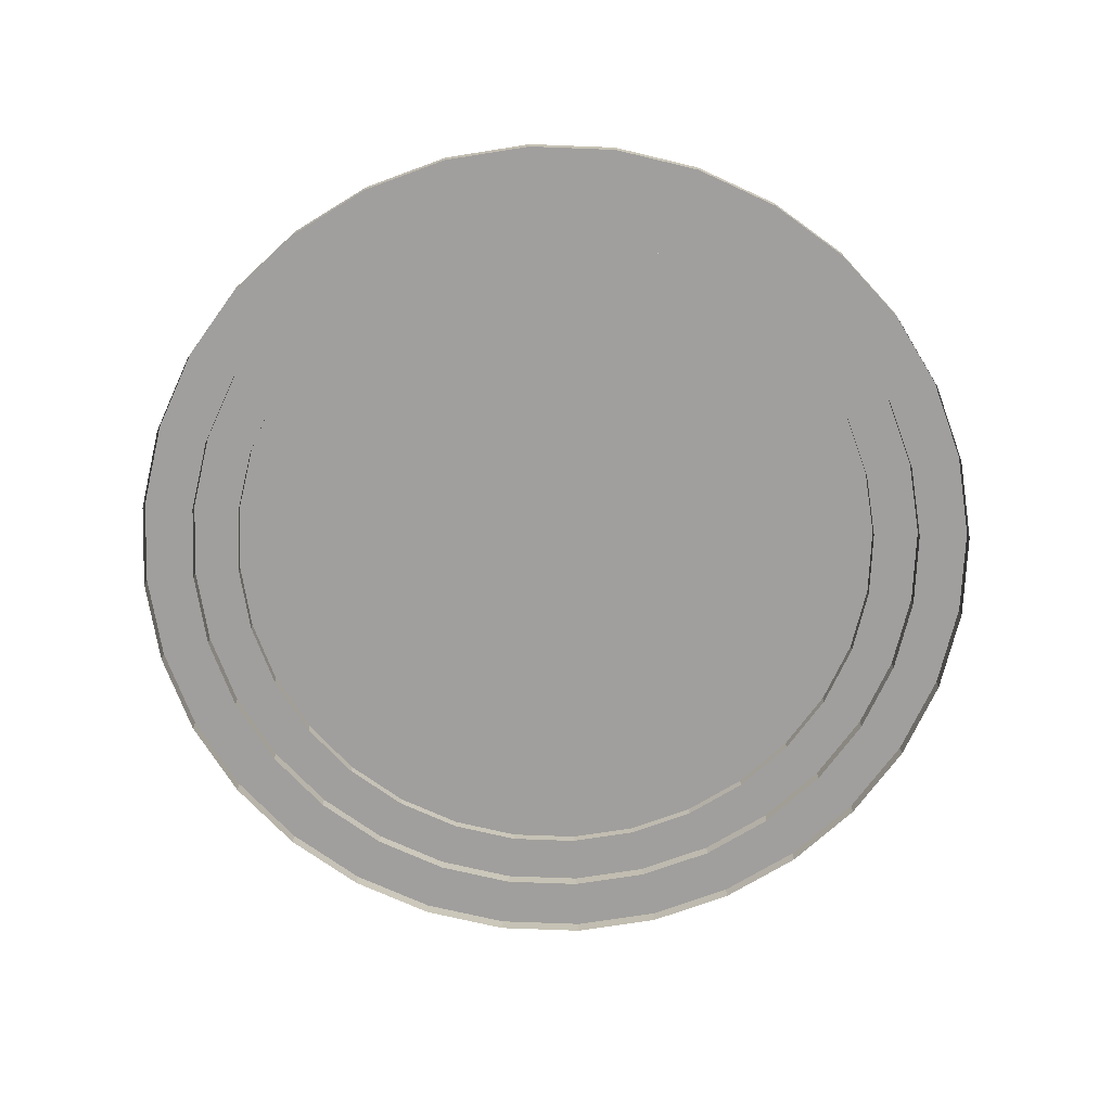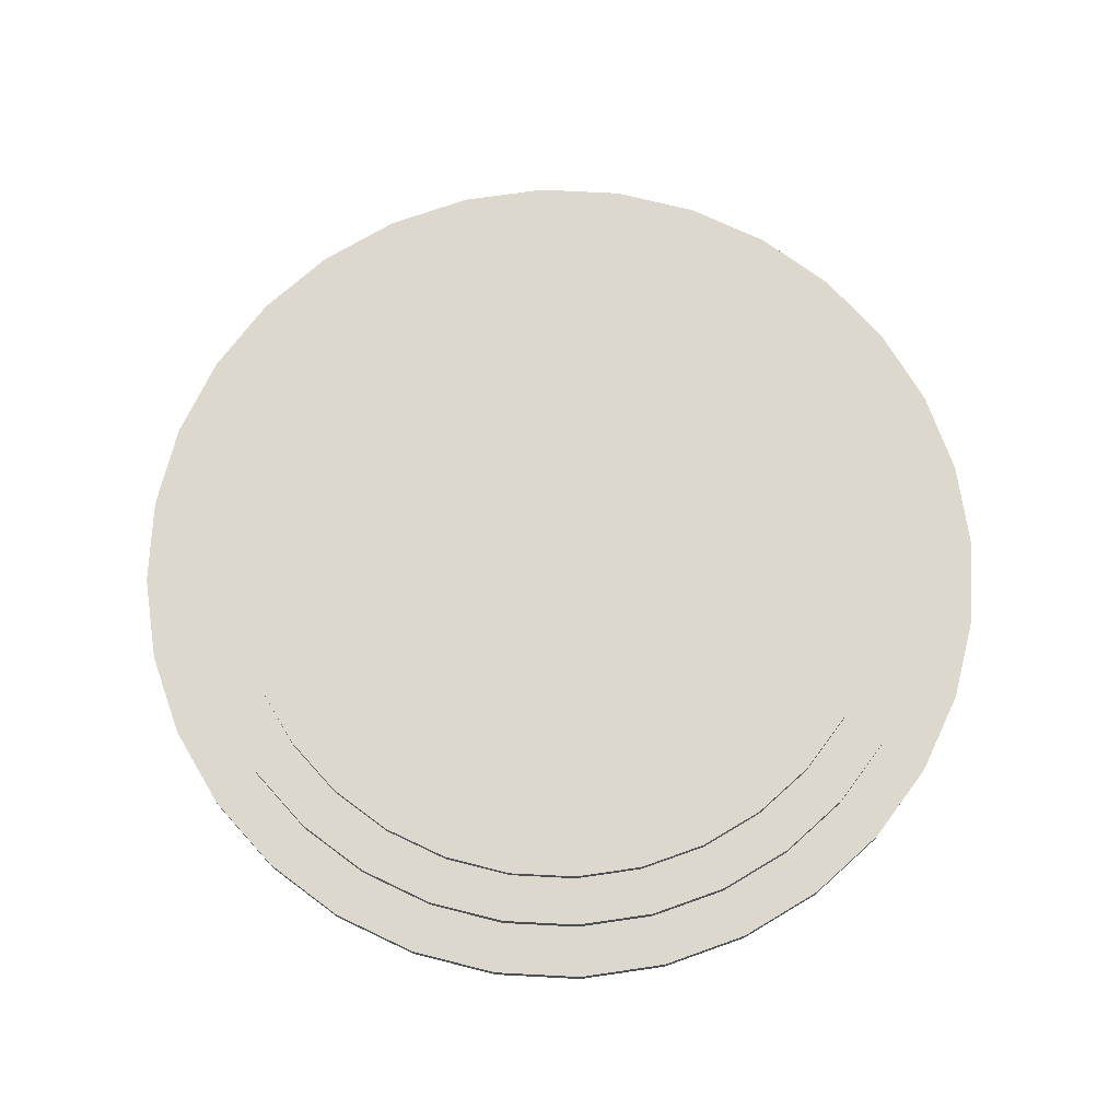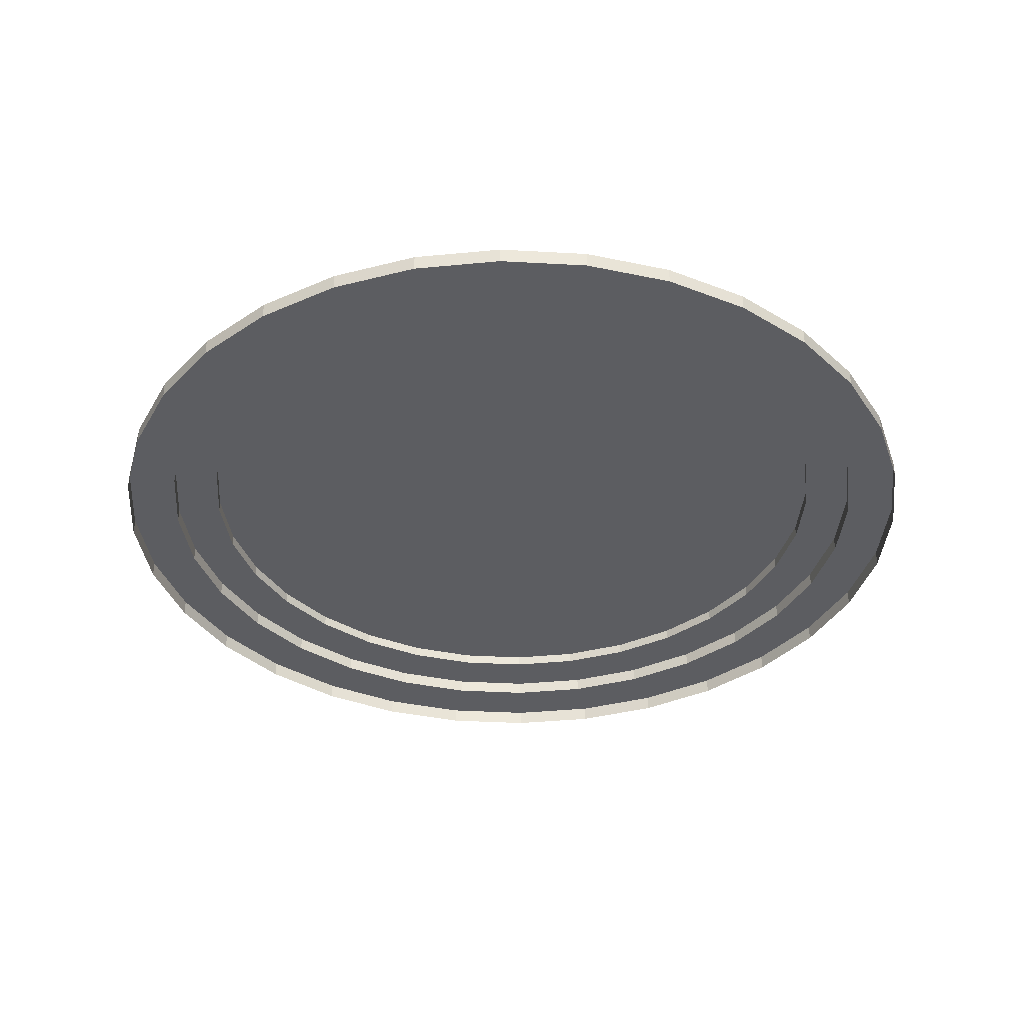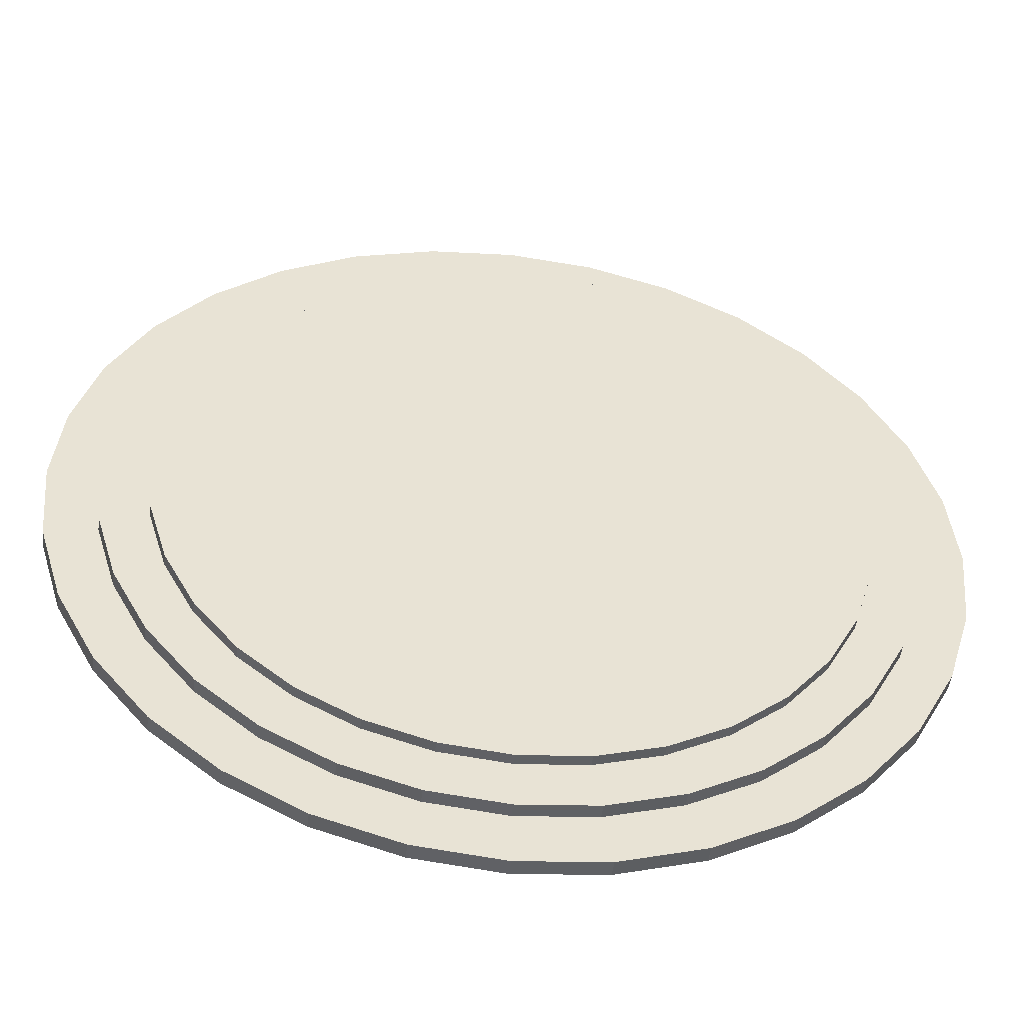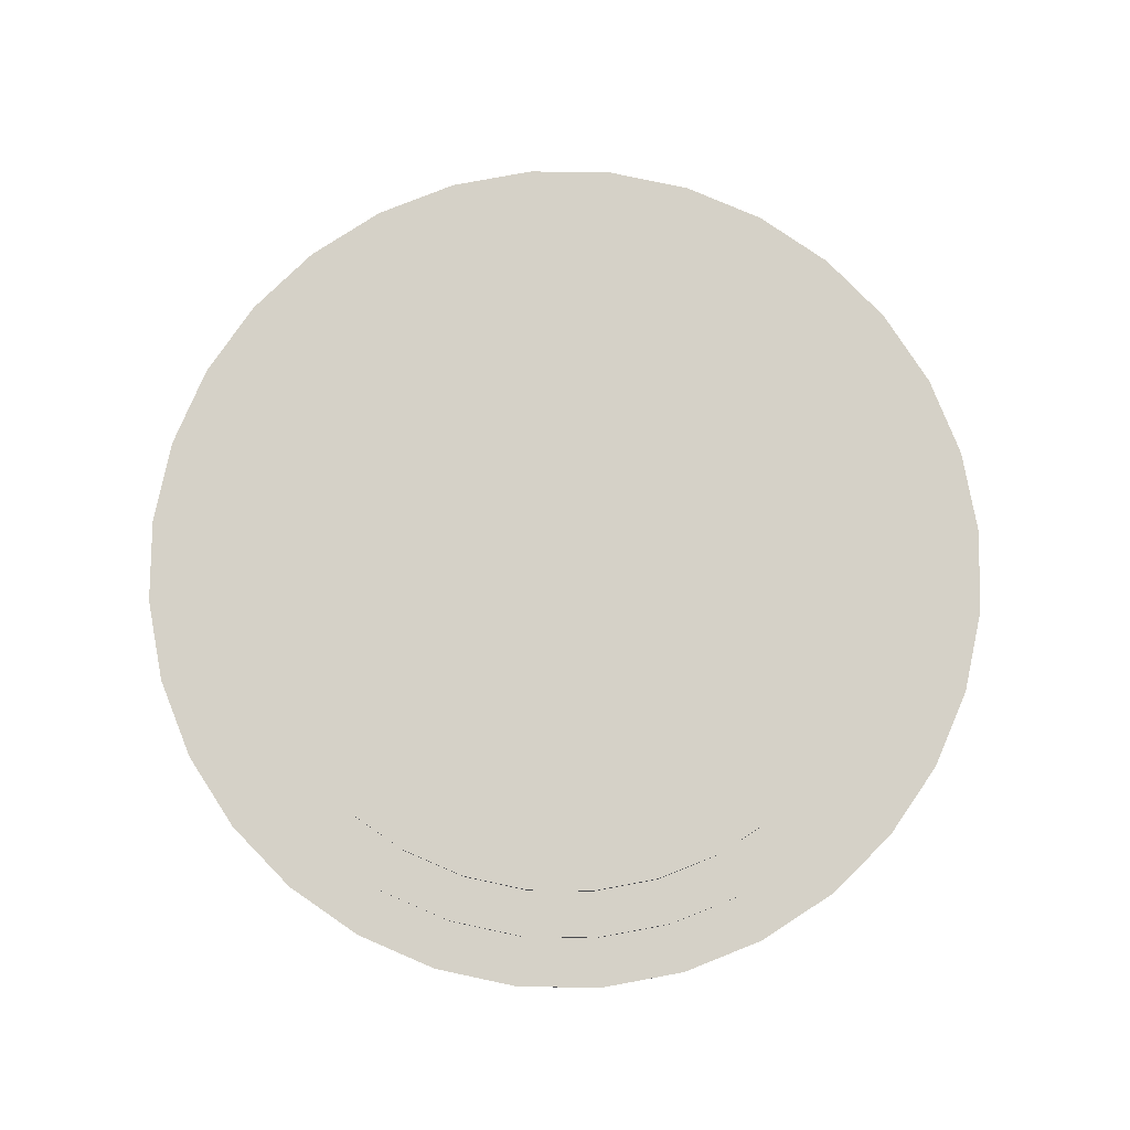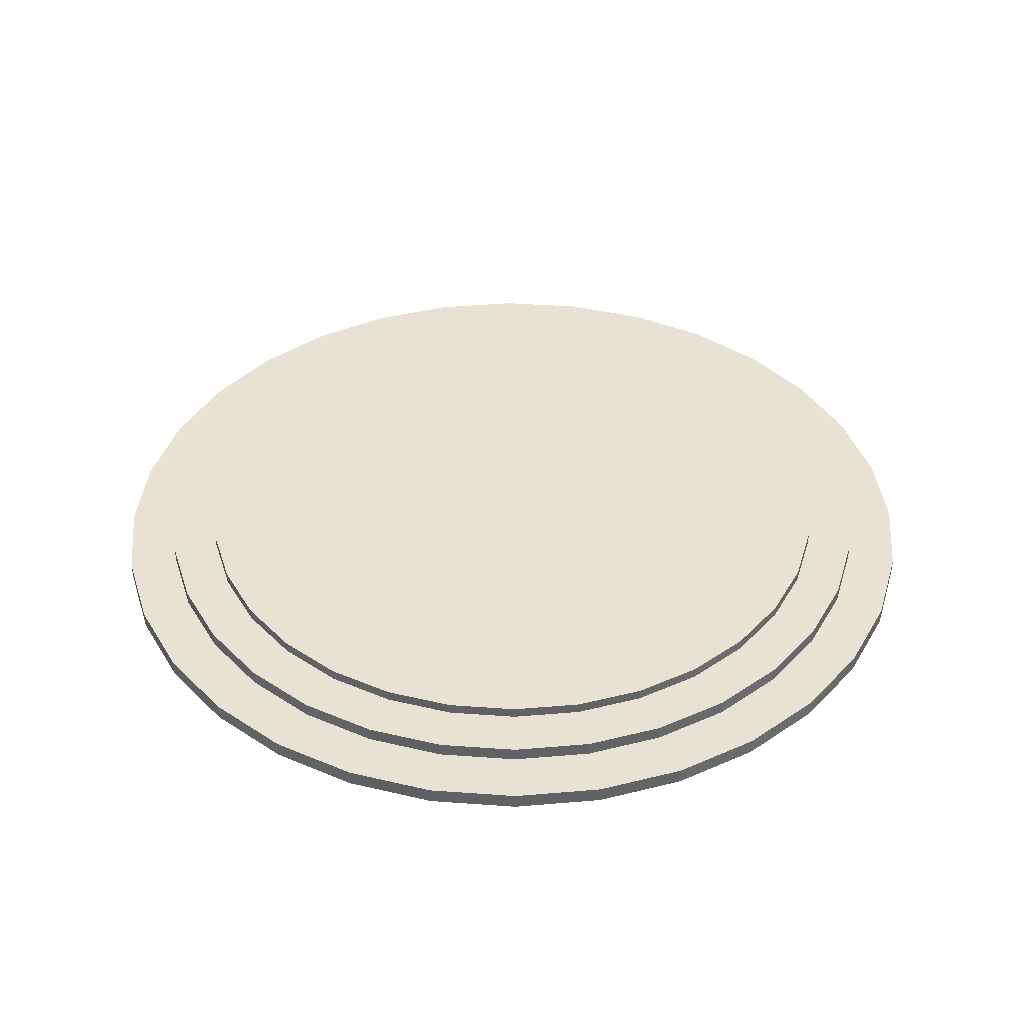
<metadata>
{"format":"obj","ext":"obj","renderer":"f3d","projection":"perspective","resolution":1024,"background":"white","views":[{"elev":-71.4,"azim":-154.1,"up":"+Y"},{"elev":72.1,"azim":177.3,"up":"+Y"},{"elev":-36.9,"azim":-156.0,"up":"+Y"},{"elev":-50.0,"azim":172.9,"up":"+Z"},{"elev":79.3,"azim":6.4,"up":"+Y"},{"elev":39.7,"azim":78.3,"up":"+Y"}]}
</metadata>
<code>
o Circle
v 0 0 -6.44
v -1.256 0 -6.316
v -2.464 0 -5.95
v -3.578 0 -5.355
v -4.554 0 -4.554
v -5.355 0 -3.578
v -5.95 0 -2.464
v -6.316 0 -1.256
v -6.44 0 0
v -6.316 0 1.256
v -5.95 0 2.464
v -5.355 0 3.578
v -4.554 0 4.554
v -3.578 0 5.355
v -2.464 0 5.95
v -1.256 0 6.316
v 0 0 6.44
v 1.256 0 6.316
v 2.464 0 5.95
v 3.578 0 5.355
v 4.554 0 4.554
v 5.355 0 3.578
v 5.95 0 2.464
v 6.316 0 1.256
v 6.44 0 0
v 6.316 0 -1.256
v 5.95 0 -2.464
v 5.355 0 -3.578
v 4.554 0 -4.554
v 3.578 0 -5.355
v 2.464 0 -5.95
v 1.256 0 -6.316
v 0 0.2305 -5.703
v -1.113 0.2305 -5.593
v -2.182 0.2305 -5.269
v -3.168 0.2305 -4.742
v -4.033 0.2305 -4.033
v -4.742 0.2305 -3.168
v -5.269 0.2305 -2.182
v -5.593 0.2305 -1.113
v -5.703 0.2305 0
v -5.593 0.2305 1.113
v -5.269 0.2305 2.182
v -4.742 0.2305 3.168
v -4.033 0.2305 4.033
v -3.168 0.2305 4.742
v -2.182 0.2305 5.269
v -1.113 0.2305 5.593
v 0 0.2305 5.703
v 1.113 0.2305 5.593
v 2.182 0.2305 5.269
v 3.168 0.2305 4.742
v 4.033 0.2305 4.033
v 4.742 0.2305 3.168
v 5.269 0.2305 2.182
v 5.593 0.2305 1.113
v 5.703 0.2305 0
v 5.593 0.2305 -1.113
v 5.269 0.2305 -2.182
v 4.742 0.2305 -3.168
v 4.033 0.2305 -4.033
v 3.168 0.2305 -4.742
v 2.182 0.2305 -5.269
v 1.113 0.2305 -5.593
v -1.256 0.2305 -6.316
v 0 0.2305 -6.44
v -2.464 0.2305 -5.95
v -3.578 0.2305 -5.355
v -4.554 0.2305 -4.554
v -5.355 0.2305 -3.578
v -5.95 0.2305 -2.464
v -6.316 0.2305 -1.256
v -6.44 0.2305 0
v -6.316 0.2305 1.256
v -5.95 0.2305 2.464
v -5.355 0.2305 3.578
v -4.554 0.2305 4.554
v -3.578 0.2305 5.355
v -2.464 0.2305 5.95
v -1.256 0.2305 6.316
v 0 0.2305 6.44
v 1.256 0.2305 6.316
v 2.464 0.2305 5.95
v 3.578 0.2305 5.355
v 4.554 0.2305 4.554
v 5.355 0.2305 3.578
v 5.95 0.2305 2.464
v 6.316 0.2305 1.256
v 6.44 0.2305 0
v 6.316 0.2305 -1.256
v 5.95 0.2305 -2.464
v 5.355 0.2305 -3.578
v 4.554 0.2305 -4.554
v 3.578 0.2305 -5.355
v 2.464 0.2305 -5.95
v 1.256 0.2305 -6.316
v -0.9786 0.4358 -4.92
v 0 0.4358 -5.016
v -1.92 0.4358 -4.634
v -2.787 0.4358 -4.171
v -3.547 0.4358 -3.547
v -4.171 0.4358 -2.787
v -4.634 0.4358 -1.92
v -4.92 0.4358 -0.9786
v -5.016 0.4358 0
v -4.92 0.4358 0.9786
v -4.634 0.4358 1.92
v -4.171 0.4358 2.787
v -3.547 0.4358 3.547
v -2.787 0.4358 4.171
v -1.92 0.4358 4.634
v -0.9786 0.4358 4.92
v 0 0.4358 5.016
v 0.9786 0.4358 4.92
v 1.92 0.4358 4.634
v 2.787 0.4358 4.171
v 3.547 0.4358 3.547
v 4.171 0.4358 2.787
v 4.634 0.4358 1.92
v 4.92 0.4358 0.9786
v 5.016 0.4358 0
v 4.92 0.4358 -0.9786
v 4.634 0.4358 -1.92
v 4.171 0.4358 -2.787
v 3.547 0.4358 -3.547
v 2.787 0.4358 -4.171
v 1.92 0.4358 -4.634
v 0.9786 0.4358 -4.92
v -1.113 0.4358 -5.593
v 0 0.4358 -5.703
v -2.182 0.4358 -5.269
v -3.168 0.4358 -4.742
v -4.033 0.4358 -4.033
v -4.742 0.4358 -3.168
v -5.269 0.4358 -2.182
v -5.593 0.4358 -1.113
v -5.703 0.4358 0
v -5.593 0.4358 1.113
v -5.269 0.4358 2.182
v -4.742 0.4358 3.168
v -4.033 0.4358 4.033
v -3.168 0.4358 4.742
v -2.182 0.4358 5.269
v -1.113 0.4358 5.593
v 0 0.4358 5.703
v 1.113 0.4358 5.593
v 2.182 0.4358 5.269
v 3.168 0.4358 4.742
v 4.033 0.4358 4.033
v 4.742 0.4358 3.168
v 5.269 0.4358 2.182
v 5.593 0.4358 1.113
v 5.703 0.4358 0
v 5.593 0.4358 -1.113
v 5.269 0.4358 -2.182
v 4.742 0.4358 -3.168
v 4.033 0.4358 -4.033
v 3.168 0.4358 -4.742
v 2.182 0.4358 -5.269
v 1.113 0.4358 -5.593
v -0.9786 0.5955 -4.92
v 0 0.5955 -5.016
v -1.92 0.5955 -4.634
v -2.787 0.5955 -4.171
v -3.547 0.5955 -3.547
v -4.171 0.5955 -2.787
v -4.634 0.5955 -1.92
v -4.92 0.5955 -0.9786
v -5.016 0.5955 0
v -4.92 0.5955 0.9786
v -4.634 0.5955 1.92
v -4.171 0.5955 2.787
v -3.547 0.5955 3.547
v -2.787 0.5955 4.171
v -1.92 0.5955 4.634
v -0.9786 0.5955 4.92
v 0 0.5955 5.016
v 0.9786 0.5955 4.92
v 1.92 0.5955 4.634
v 2.787 0.5955 4.171
v 3.547 0.5955 3.547
v 4.171 0.5955 2.787
v 4.634 0.5955 1.92
v 4.92 0.5955 0.9786
v 5.016 0.5955 0
v 4.92 0.5955 -0.9786
v 4.634 0.5955 -1.92
v 4.171 0.5955 -2.787
v 3.547 0.5955 -3.547
v 2.787 0.5955 -4.171
v 1.92 0.5955 -4.634
v 0.9786 0.5955 -4.92
f 19 83 82 18
f 6 70 69 5
f 1 66 96 32
f 20 84 83 19
f 7 71 70 6
f 21 85 84 20
f 8 72 71 7
f 22 86 85 21
f 9 73 72 8
f 23 87 86 22
f 10 74 73 9
f 24 88 87 23
f 11 75 74 10
f 25 89 88 24
f 12 76 75 11
f 26 90 89 25
f 13 77 76 12
f 27 91 90 26
f 14 78 77 13
f 28 92 91 27
f 15 79 78 14
f 2 65 66 1
f 29 93 92 28
f 16 80 79 15
f 3 67 65 2
f 30 94 93 29
f 17 81 80 16
f 4 68 67 3
f 31 95 94 30
f 18 82 81 17
f 5 69 68 4
f 32 96 95 31
f 50 146 145 49
f 33 66 65 34
f 34 65 67 35
f 35 67 68 36
f 36 68 69 37
f 37 69 70 38
f 38 70 71 39
f 39 71 72 40
f 40 72 73 41
f 41 73 74 42
f 42 74 75 43
f 43 75 76 44
f 44 76 77 45
f 45 77 78 46
f 46 78 79 47
f 47 79 80 48
f 48 80 81 49
f 49 81 82 50
f 50 82 83 51
f 51 83 84 52
f 52 84 85 53
f 53 85 86 54
f 54 86 87 55
f 55 87 88 56
f 56 88 89 57
f 57 89 90 58
f 58 90 91 59
f 59 91 92 60
f 60 92 93 61
f 61 93 94 62
f 62 94 95 63
f 64 96 66 33
f 63 95 96 64
f 120 184 183 119
f 37 133 132 36
f 33 130 160 64
f 51 147 146 50
f 38 134 133 37
f 64 160 159 63
f 52 148 147 51
f 39 135 134 38
f 53 149 148 52
f 40 136 135 39
f 54 150 149 53
f 41 137 136 40
f 55 151 150 54
f 42 138 137 41
f 56 152 151 55
f 43 139 138 42
f 57 153 152 56
f 44 140 139 43
f 58 154 153 57
f 45 141 140 44
f 59 155 154 58
f 46 142 141 45
f 60 156 155 59
f 47 143 142 46
f 34 129 130 33
f 61 157 156 60
f 48 144 143 47
f 35 131 129 34
f 62 158 157 61
f 49 145 144 48
f 36 132 131 35
f 63 159 158 62
f 98 130 129 97
f 97 129 131 99
f 99 131 132 100
f 100 132 133 101
f 101 133 134 102
f 102 134 135 103
f 103 135 136 104
f 104 136 137 105
f 105 137 138 106
f 106 138 139 107
f 107 139 140 108
f 108 140 141 109
f 109 141 142 110
f 110 142 143 111
f 111 143 144 112
f 112 144 145 113
f 113 145 146 114
f 114 146 147 115
f 115 147 148 116
f 116 148 149 117
f 117 149 150 118
f 118 150 151 119
f 119 151 152 120
f 120 152 153 121
f 121 153 154 122
f 122 154 155 123
f 123 155 156 124
f 124 156 157 125
f 125 157 158 126
f 126 158 159 127
f 128 160 130 98
f 127 159 160 128
f 162 161 163 164 165 166 167 168 169 170 171 172 173 174 175 176 177 178 179 180 181 182 183 184 185 186 187 188 189 190 191 192
f 107 171 170 106
f 121 185 184 120
f 108 172 171 107
f 122 186 185 121
f 109 173 172 108
f 123 187 186 122
f 110 174 173 109
f 124 188 187 123
f 111 175 174 110
f 97 161 162 98
f 125 189 188 124
f 112 176 175 111
f 99 163 161 97
f 126 190 189 125
f 113 177 176 112
f 100 164 163 99
f 127 191 190 126
f 114 178 177 113
f 101 165 164 100
f 98 162 192 128
f 115 179 178 114
f 102 166 165 101
f 128 192 191 127
f 116 180 179 115
f 103 167 166 102
f 117 181 180 116
f 104 168 167 103
f 118 182 181 117
f 105 169 168 104
f 119 183 182 118
f 106 170 169 105

</code>
